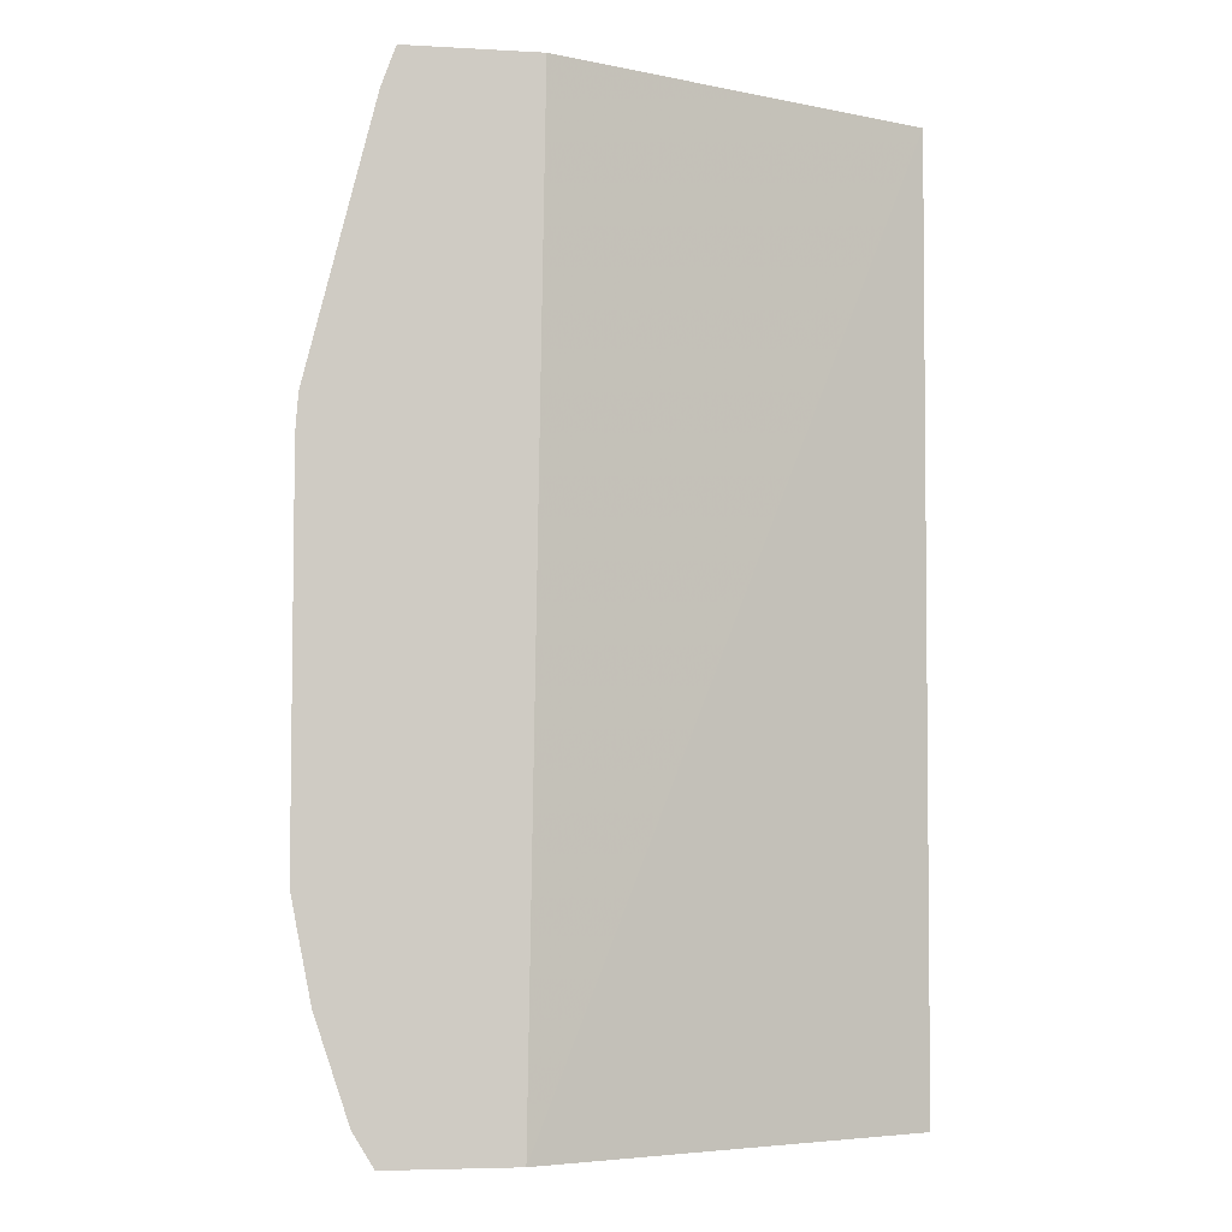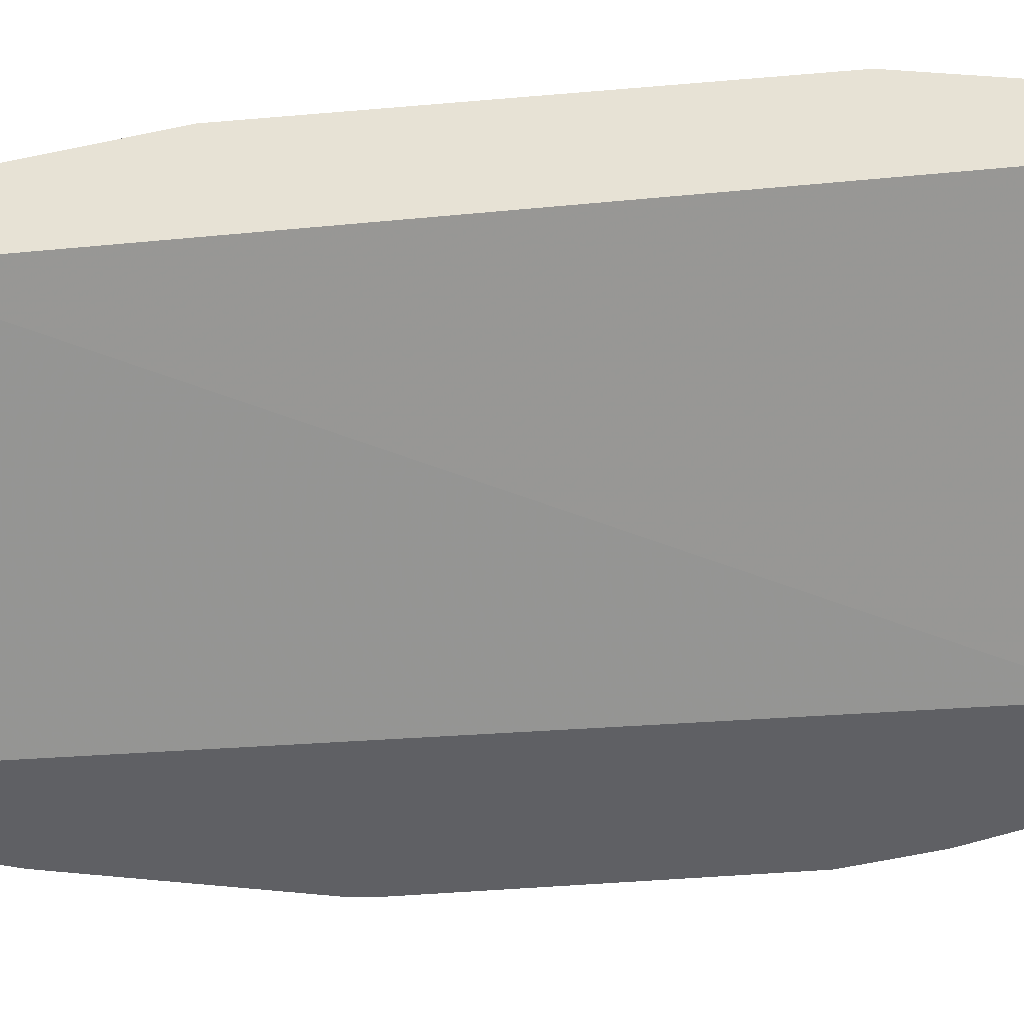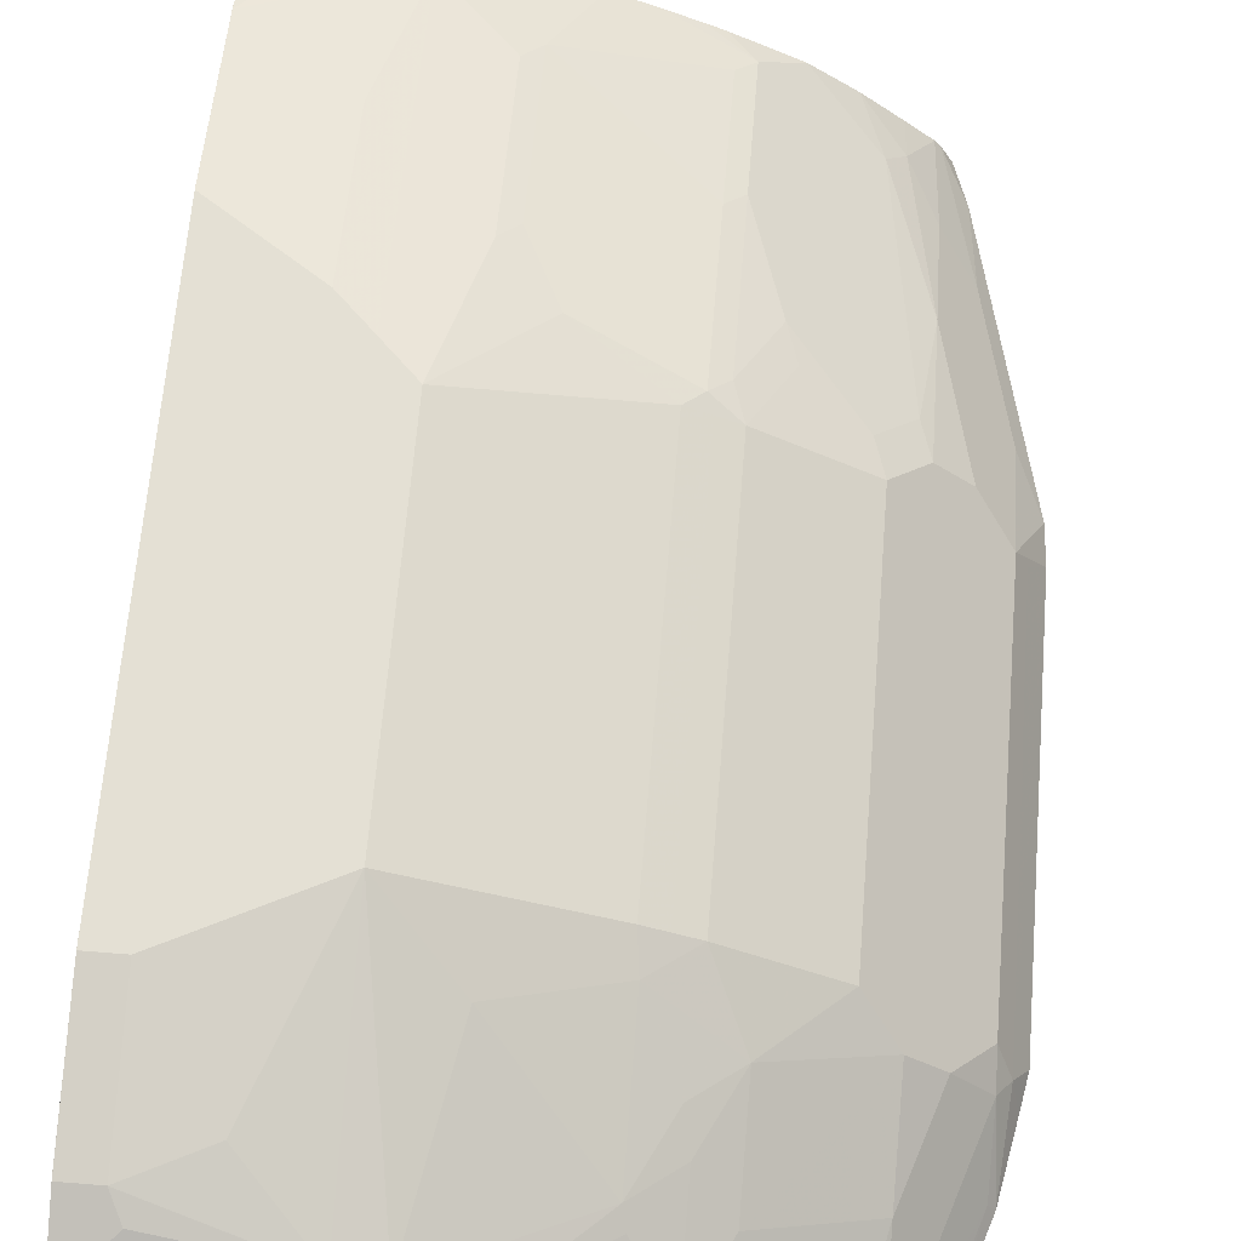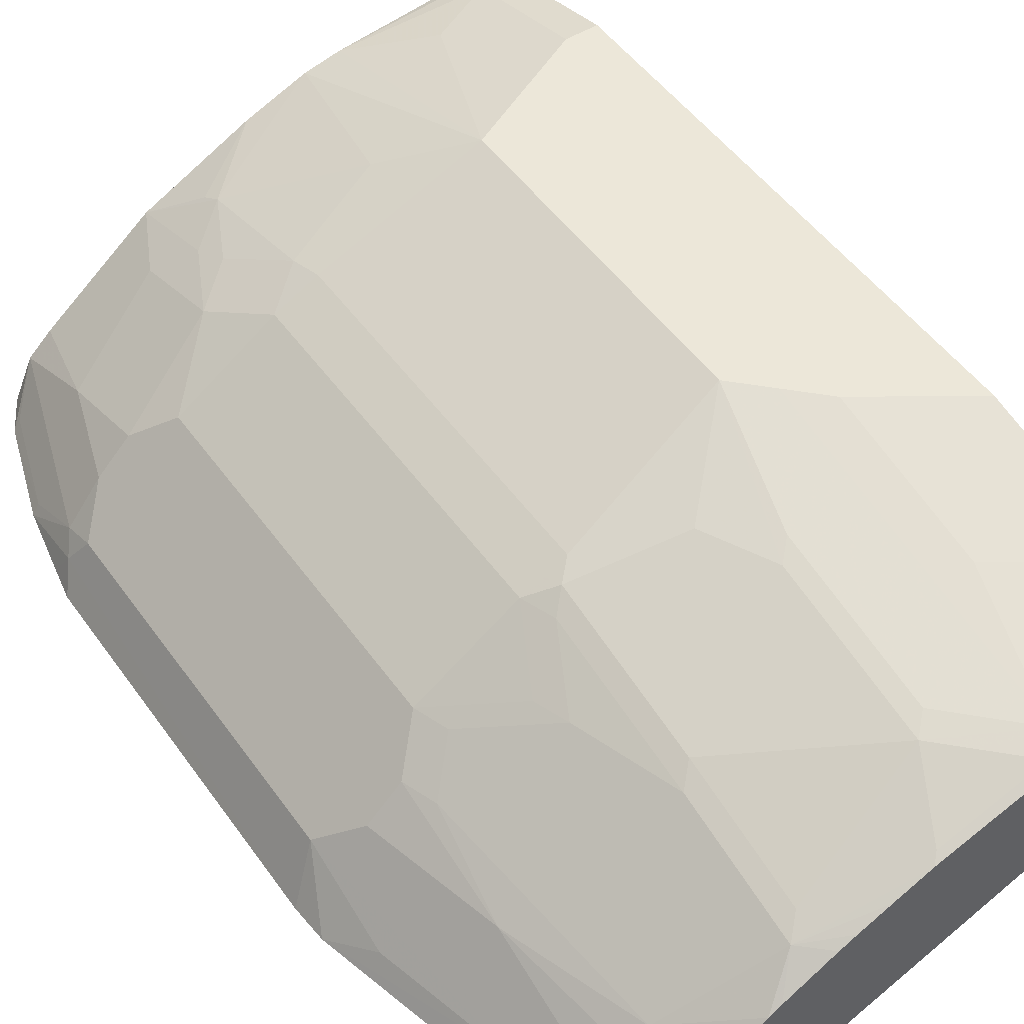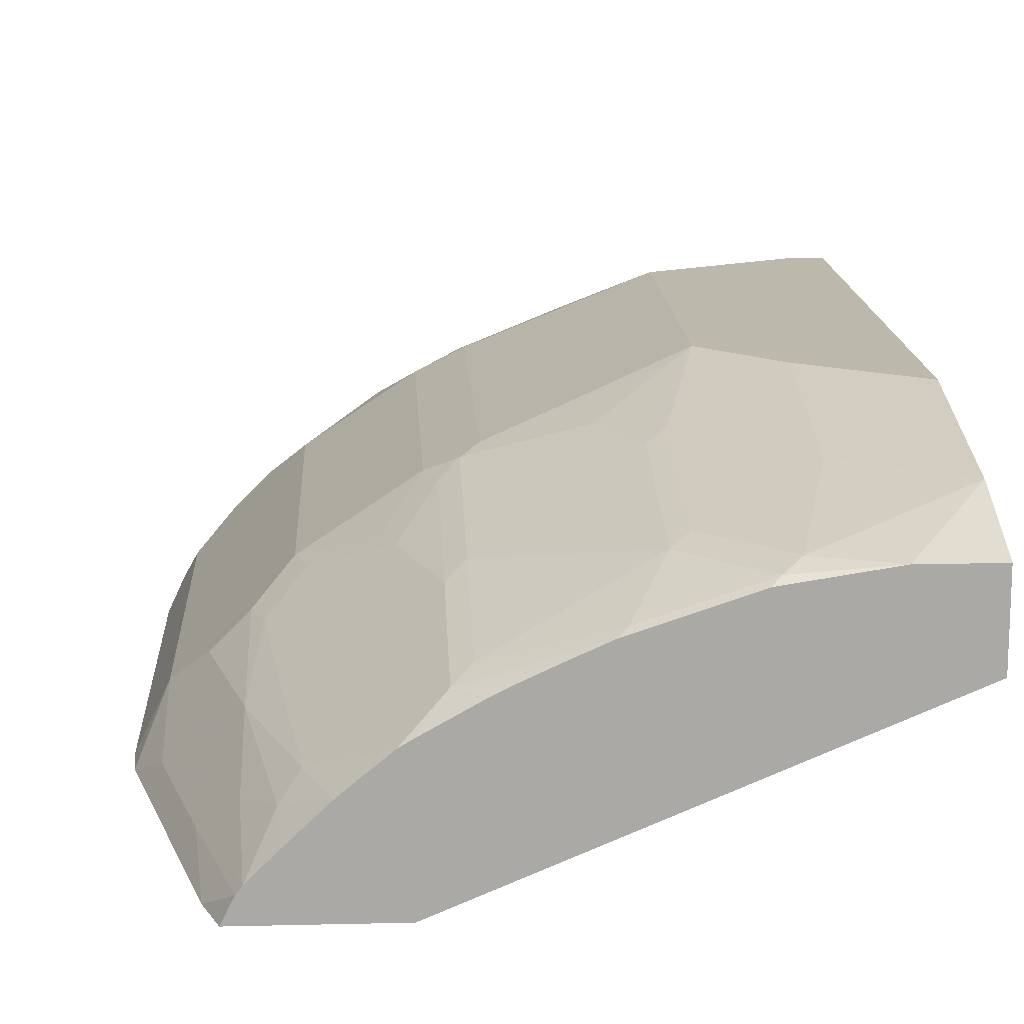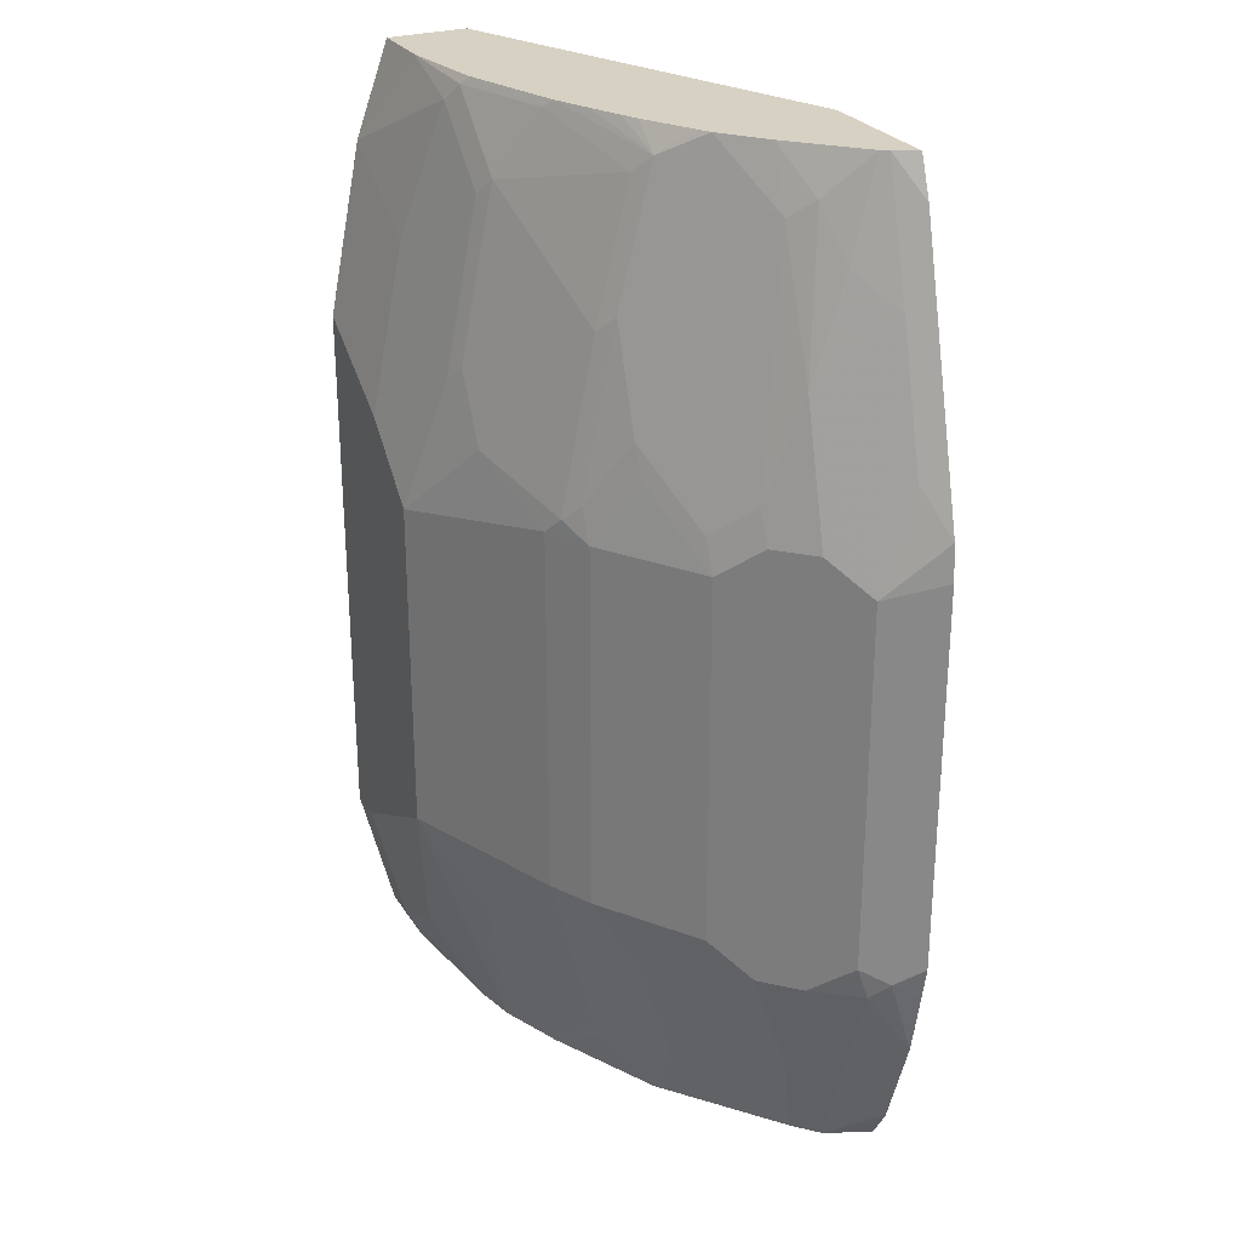
<metadata>
{"format":"obj","ext":"obj","renderer":"f3d","projection":"perspective","resolution":1024,"background":"white","views":[{"elev":-5.1,"azim":170.1,"up":"+Y"},{"elev":-44.8,"azim":-84.3,"up":"+Z"},{"elev":66.0,"azim":4.7,"up":"+Z"},{"elev":50.0,"azim":145.8,"up":"+Z"},{"elev":14.9,"azim":177.1,"up":"+Z"},{"elev":27.1,"azim":63.8,"up":"+Y"}]}
</metadata>
<code>
v 0.3724 -0.2564 0.2598
v 0.3707 -0.2343 0.2598
v 0.3553 -0.2665 0.2939
v 0.3622 -0.2665 0.2802
v 0.3639 -0.5023 0.2768
v 0.3724 -0.492 0.2598
v 0.3553 -0.2051 0.2734
v 0.3297 -0.07028 0.2598
v 0.3349 -0.123 0.2734
v 0.3144 -0.164 0.3144
v 0.3349 -0.2461 0.3144
v 0.3553 -0.492 0.2939
v 0.3562 -0.5125 0.287
v 0.3604 -0.5535 0.2598
v 0.3685 -0.5125 0.2598
v 0.3211 -0.04647 0.2598
v 0.3144 -0.04647 0.2734
v 0.3144 -0.1026 0.2939
v 0.2973 -0.07178 0.3024
v 0.287 -0.08204 0.3152
v 0.3075 -0.2255 0.3357
v 0.3144 -0.2461 0.3349
v 0.3349 -0.5125 0.3144
v 0.3144 -0.574 0.3144
v 0.3152 -0.6354 0.2871
v 0.3562 -0.5535 0.2665
v 0.3399 -0.615 0.2598
v 0.2407 -0.04647 0.2598
v 0.3112 -0.04647 0.2777
v 0.2957 -0.04647 0.293
v 0.2733 -0.04647 0.3144
v 0.2478 -0.04647 0.3355
v 0.2255 -0.06151 0.3562
v 0.2665 -0.1026 0.3357
v 0.287 -0.164 0.3357
v 0.246 -0.2051 0.3767
v 0.287 -0.2461 0.3562
v 0.2938 -0.2665 0.3554
v 0.3144 -0.5125 0.3349
v 0.2529 -0.5945 0.3554
v 0.2323 -0.6354 0.3554
v 0.2938 -0.615 0.3144
v 0.3007 -0.6354 0.3007
v 0.3153 -0.6354 0.2869
v 0.3357 -0.615 0.2665
v 0.3275 -0.6354 0.2598
v -7.237e-05 -0.04647 0.3615
v 0.2498 -0.6354 0.2598
v 0.2405 -0.04647 0.3398
v 0.21 -0.04647 0.357
v 0.2 -0.04647 0.362
v 0.1809 -0.04647 0.3708
v 0.1586 -0.04647 0.3808
v 0.2153 -0.07178 0.3639
v 0.2255 -0.1436 0.3767
v 0.2255 -0.2461 0.3972
v 0.2529 -0.2255 0.3759
v 0.2323 -0.2665 0.3964
v 0.2938 -0.492 0.3554
v 0.2529 -0.533 0.3759
v 0.2323 -0.574 0.3759
v 0.1642 -0.6354 0.3895
v 0.2076 -0.5945 0.3844
v 0.2101 -0.6048 0.3793
v -7.237e-05 -0.04647 0.3622
v -3.591e-05 -0.6354 0.369
v -7.237e-05 -0.6151 0.369
v 0.09706 -0.04647 0.4013
v 0.1538 -0.05131 0.3844
v 0.1333 -0.0923 0.4049
v 0.2153 -0.1538 0.3844
v 0.2153 -0.2563 0.4049
v 0.2187 -0.2665 0.4032
v 0.2323 -0.492 0.3964
v 0.2076 -0.5125 0.4049
v 0.2281 -0.5535 0.3844
v 0.1256 -0.6354 0.4049
v 0.1461 -0.533 0.4254
v -7.237e-05 -0.04652 0.41
v 5.5e-07 -0.04647 0.41
v -7.237e-05 -0.6354 0.4198
v 0.04102 -0.04647 0.41
v 0.09228 -0.05131 0.4049
v 0.1128 -0.07178 0.4049
v 0.08204 -0.06151 0.41
v 0.123 -0.1026 0.41
v 0.1333 -0.1948 0.4254
v 0.1538 -0.2358 0.4254
v 0.205 -0.2665 0.41
v 0.2187 -0.492 0.4032
v 0.205 -0.492 0.41
v 0.1026 -0.6354 0.41
v 0.1025 -0.492 0.451
v 0.1435 -0.5125 0.4305
v -7.237e-05 -0.1026 0.4305
v 5.5e-07 -0.1026 0.4305
v -7.237e-05 -0.6354 0.4203
v 0.06151 -0.1436 0.4305
v 0.08204 -0.2665 0.451
v 0.123 -0.2051 0.4305
v 0.1025 -0.2871 0.451
v 0.1128 -0.2768 0.4459
v 0.06151 -0.5945 0.4305
v 0.02053 -0.615 0.4305
v 0.02735 -0.6287 0.4237
v 0.02064 -0.6354 0.4203
v 0.06151 -0.5125 0.451
v -7.237e-05 -0.2051 0.451
v 5.5e-07 -0.2051 0.451
v 5.5e-07 -0.615 0.4305
v -7.237e-05 -0.6151 0.4305
v 0.06151 -0.2461 0.451
v 0.02053 -0.533 0.451
v -7.237e-05 -0.5331 0.451
v -7.237e-05 -0.5126 0.451
v 5.5e-07 -0.533 0.451
f 59 74 60
f 63 75 78
f 63 76 75
f 62 63 77
f 62 64 63
f 60 63 61
f 58 90 74
f 60 76 63
f 63 78 77
f 60 75 76
f 60 74 75
f 65 79 80
f 70 86 87
f 68 82 83
f 68 83 69
f 69 83 84
f 69 84 70
f 70 84 85
f 70 85 86
f 70 87 71
f 71 87 88
f 72 88 89
f 58 73 90
f 71 88 72
f 66 81 67
f 58 72 73
f 41 63 64
f 56 72 58
f 39 60 40
f 72 89 73
f 40 60 61
f 40 61 41
f 41 43 42
f 41 61 63
f 41 64 62
f 47 48 66
f 47 66 67
f 47 67 81
f 47 81 97
f 47 97 111
f 47 111 114
f 47 114 115
f 47 115 108
f 47 108 95
f 47 95 79
f 47 79 65
f 53 68 69
f 53 69 54
f 54 69 70
f 54 70 71
f 54 71 55
f 55 71 72
f 55 72 56
f 56 58 57
f 73 89 91
f 93 113 107
f 74 90 75
f 92 93 103
f 93 107 104
f 93 104 103
f 93 101 99
f 93 99 112
f 93 112 109
f 93 109 108
f 93 108 115
f 93 115 116
f 93 116 113
f 39 59 60
f 95 108 109
f 95 109 96
f 96 109 112
f 96 112 98
f 97 106 104
f 97 104 110
f 97 110 111
f 104 106 105
f 104 107 113
f 104 113 114
f 104 114 110
f 110 114 111
f 113 116 114
f 114 116 115
f 92 105 106
f 92 104 105
f 92 103 104
f 91 93 94
f 75 90 91
f 75 91 78
f 77 78 93
f 77 93 92
f 78 91 94
f 78 94 93
f 79 95 96
f 79 96 80
f 80 96 82
f 82 85 83
f 82 96 85
f 83 85 84
f 73 91 90
f 85 96 98
f 85 112 99
f 85 99 101
f 85 101 100
f 85 100 86
f 86 100 87
f 87 100 101
f 87 101 102
f 87 102 88
f 88 102 89
f 89 102 101
f 89 101 93
f 89 93 91
f 85 98 112
f 38 74 59
f 34 55 35
f 38 57 58
f 9 17 18
f 9 18 10
f 10 18 19
f 10 19 20
f 10 20 21
f 10 21 22
f 10 22 11
f 11 22 39
f 11 39 23
f 12 23 13
f 13 23 24
f 8 17 9
f 13 24 25
f 13 26 14
f 14 26 27
f 16 28 47
f 16 47 65
f 16 65 80
f 16 80 82
f 16 82 68
f 16 68 53
f 16 53 52
f 16 52 51
f 16 51 50
f 13 25 26
f 8 16 17
f 5 15 6
f 5 14 15
f 1 2 3
f 1 3 4
f 1 4 5
f 1 5 6
f 1 6 15
f 1 15 14
f 1 14 27
f 1 27 46
f 1 46 48
f 1 48 28
f 1 28 16
f 1 16 8
f 1 8 2
f 2 7 3
f 2 8 9
f 2 9 7
f 3 7 9
f 3 9 10
f 38 58 74
f 3 11 23
f 3 23 12
f 3 12 5
f 3 5 4
f 5 12 13
f 5 13 14
f 16 50 49
f 16 49 32
f 3 10 11
f 16 31 30
f 25 92 106
f 25 106 97
f 25 97 81
f 25 81 66
f 25 66 48
f 25 48 46
f 25 46 44
f 25 44 27
f 25 27 45
f 25 45 26
f 26 45 27
f 27 44 46
f 28 48 47
f 32 49 33
f 33 49 50
f 33 51 52
f 33 52 53
f 33 53 54
f 33 54 55
f 33 55 34
f 36 56 57
f 36 57 38
f 36 38 37
f 36 55 56
f 16 32 31
f 25 77 92
f 25 62 77
f 33 50 51
f 25 43 41
f 16 30 29
f 25 41 62
f 16 29 17
f 17 29 18
f 18 29 19
f 19 29 30
f 19 31 20
f 20 31 32
f 20 32 33
f 20 33 34
f 20 34 35
f 20 35 21
f 19 30 31
f 21 37 38
f 24 42 43
f 24 43 25
f 21 36 37
f 24 41 42
f 24 40 41
f 23 39 24
f 24 39 40
f 22 59 39
f 22 38 59
f 21 55 36
f 21 35 55
f 21 38 22

</code>
